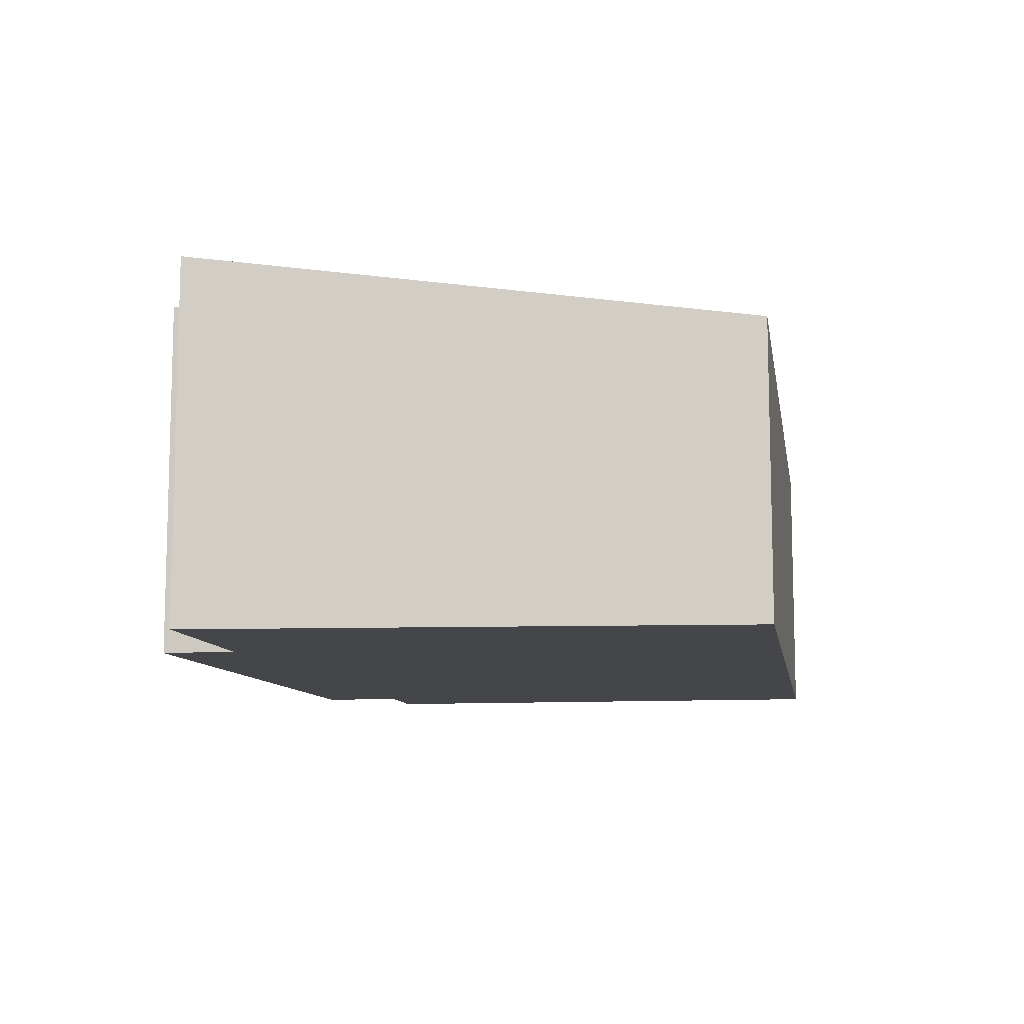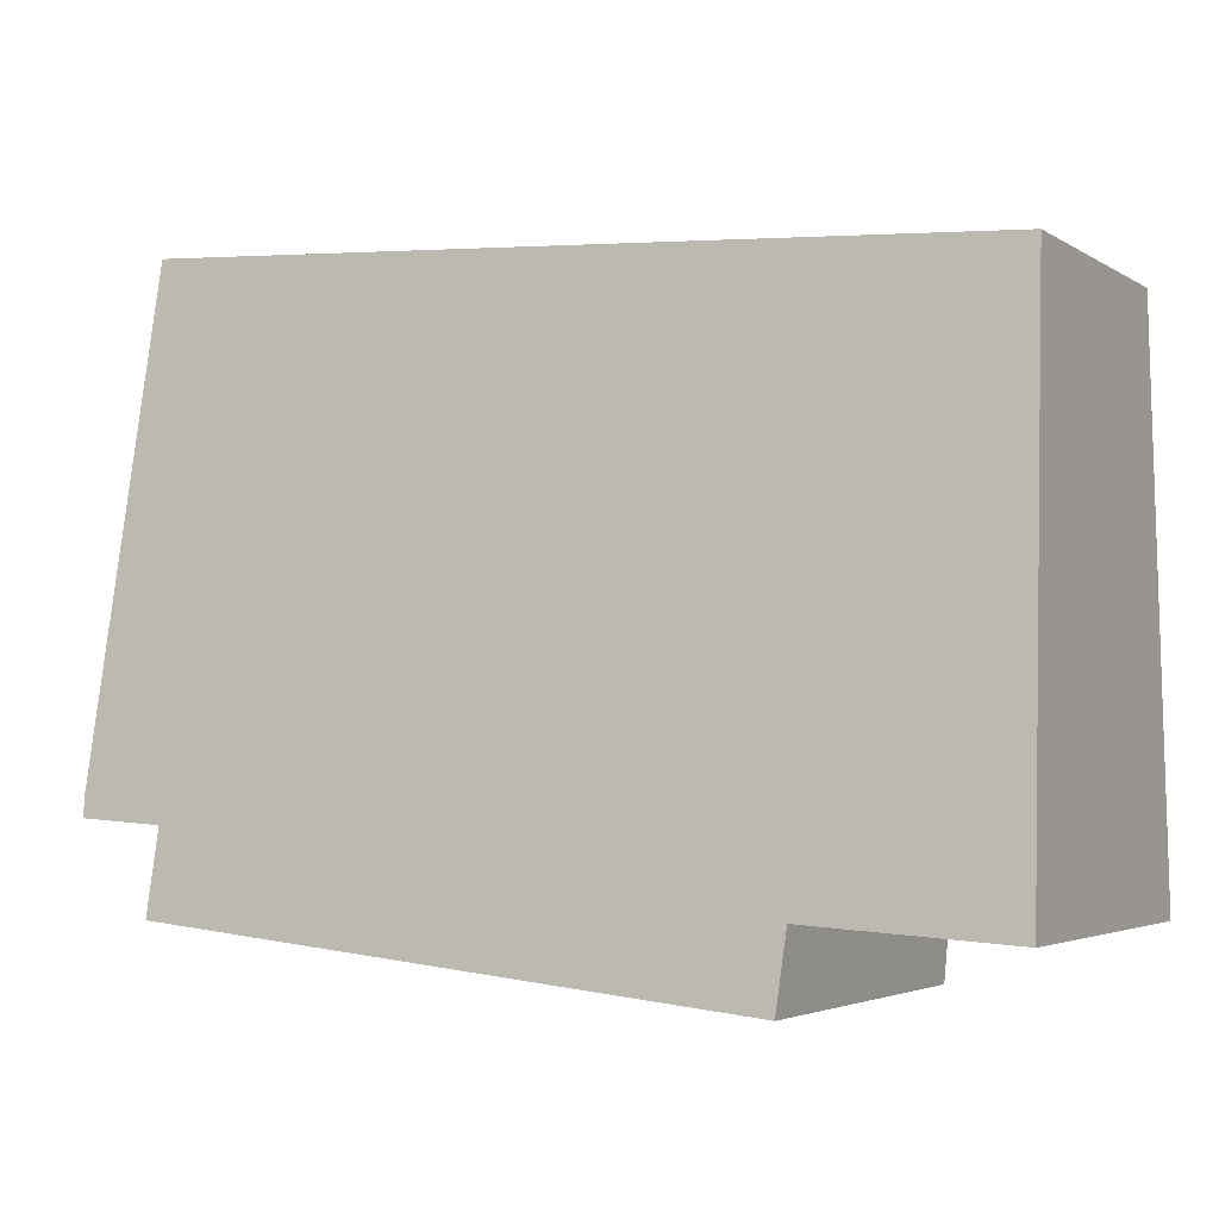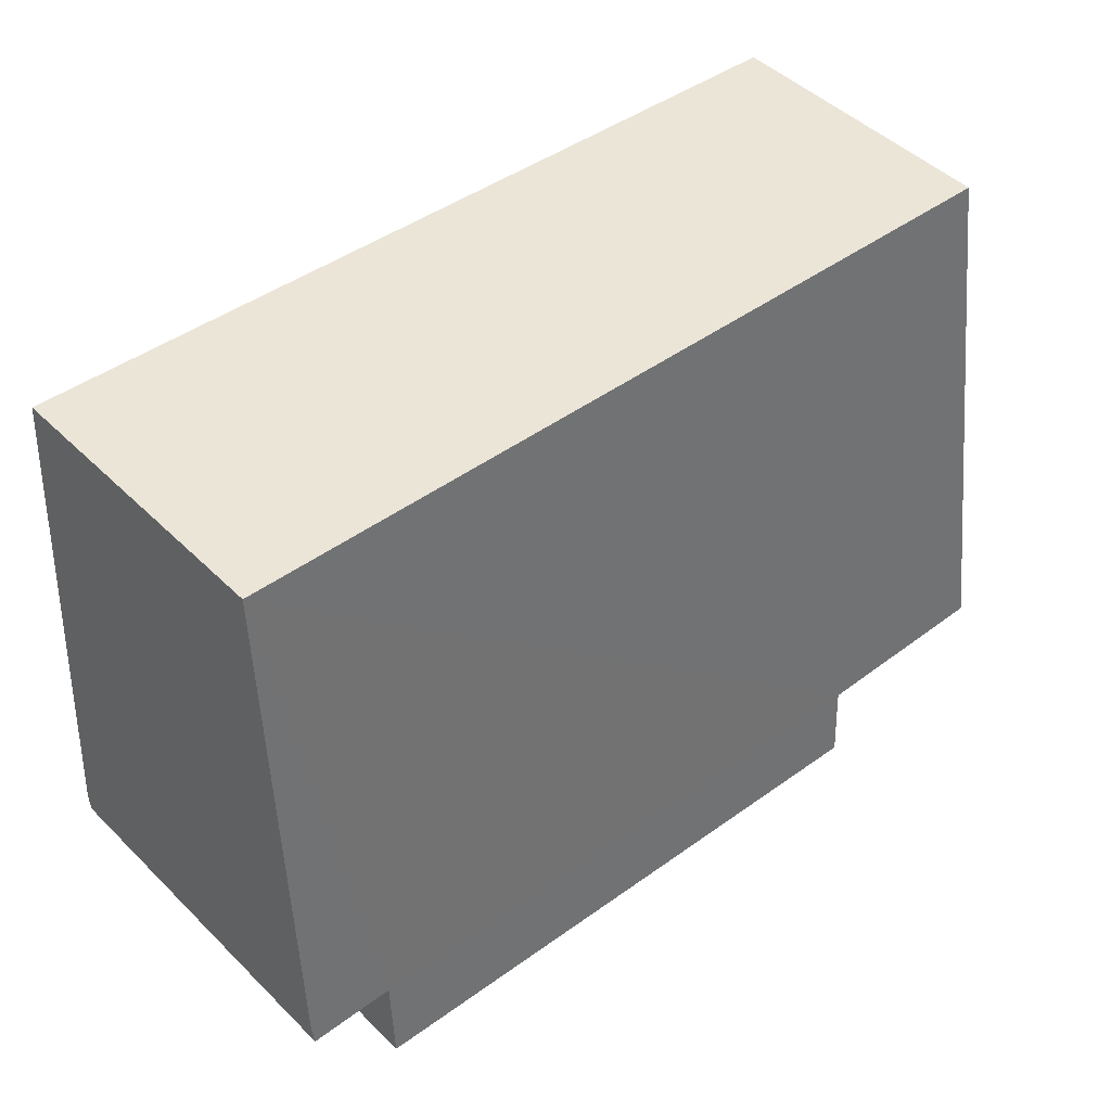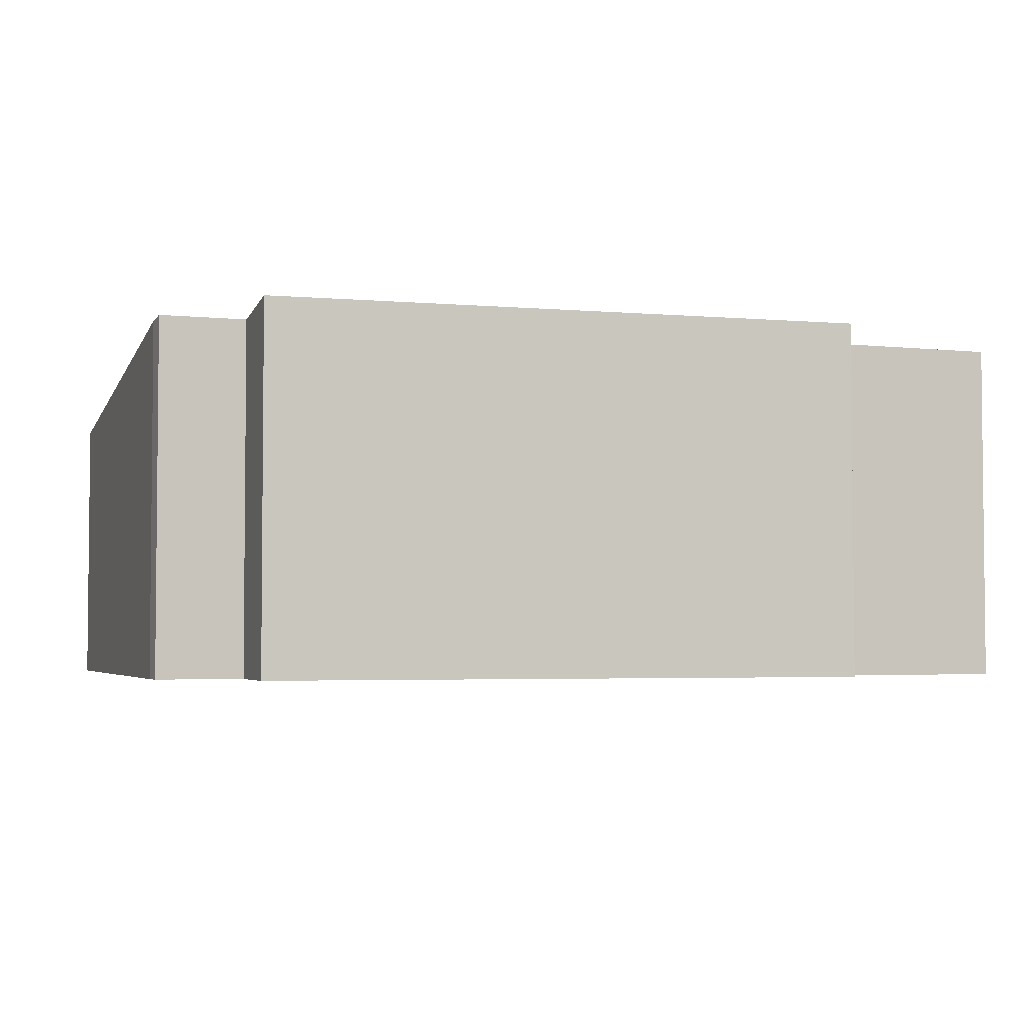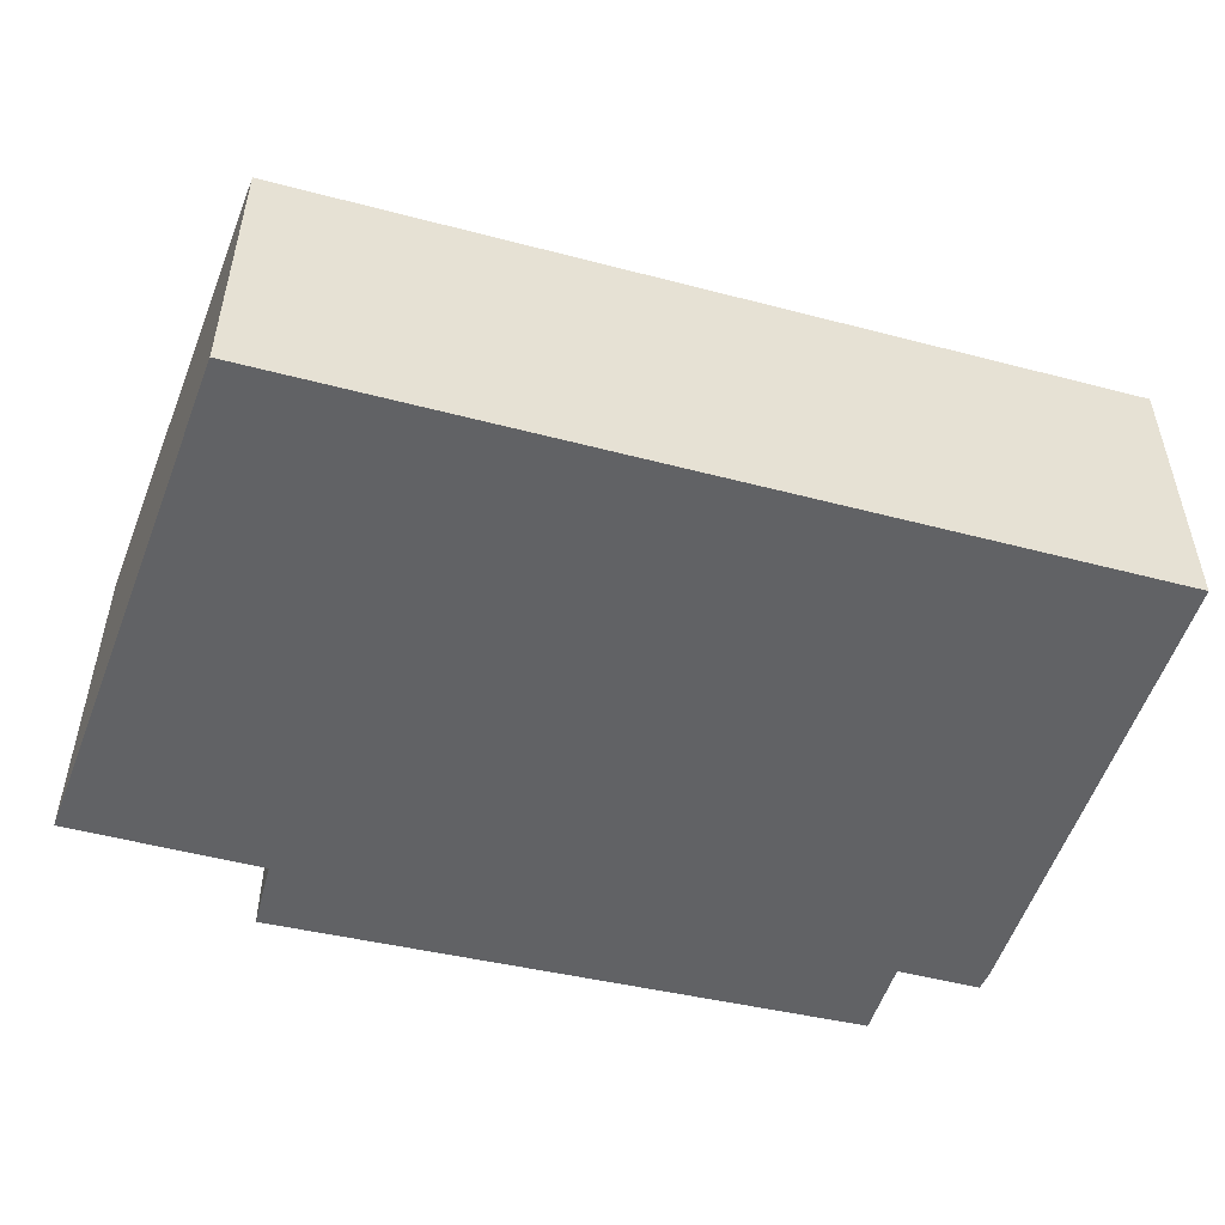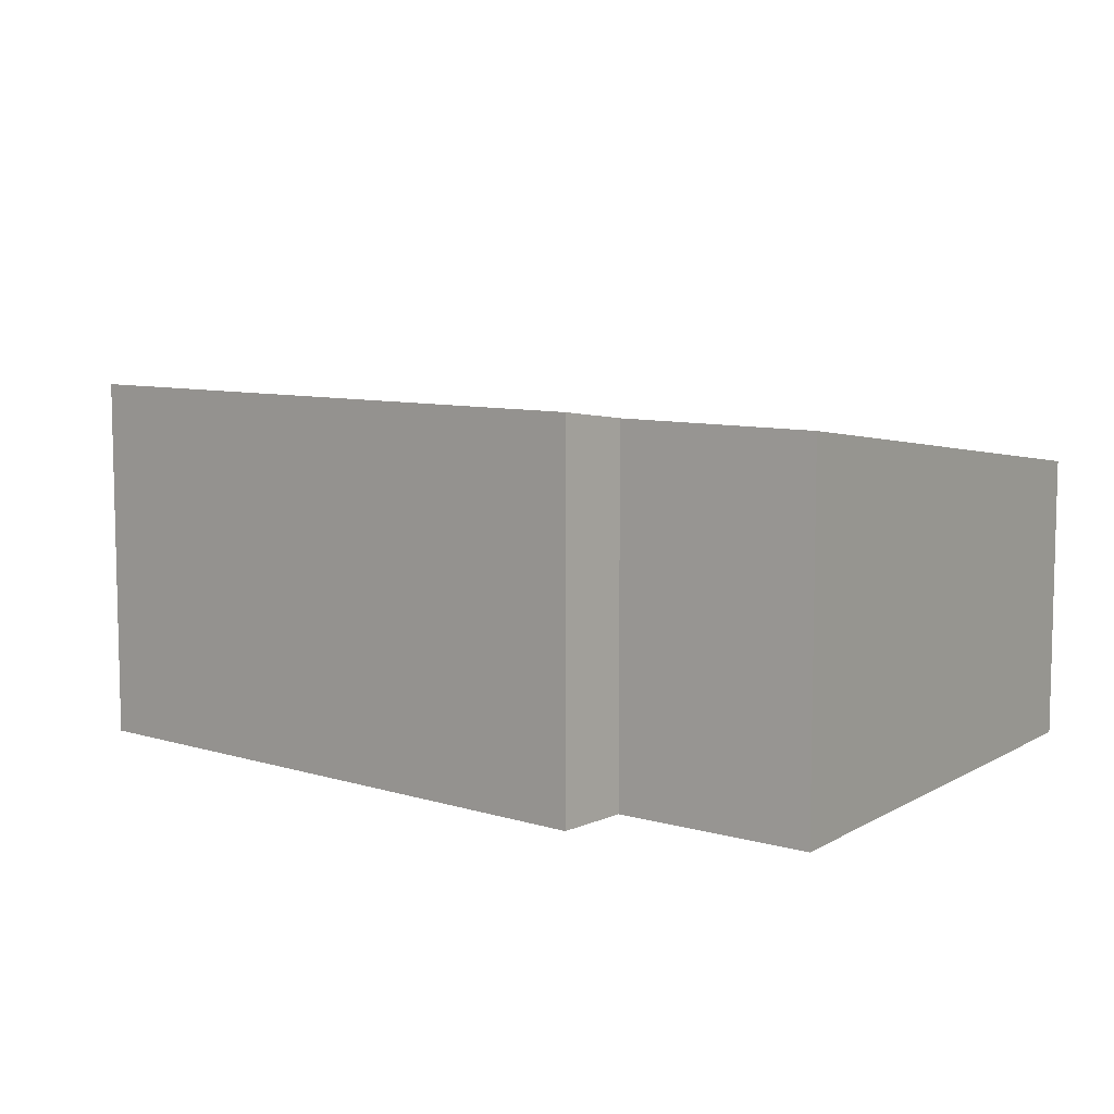
<metadata>
{"format":"obj","ext":"obj","renderer":"f3d","projection":"perspective","resolution":1024,"background":"white","views":[{"elev":-9.9,"azim":-84.4,"up":"+Y"},{"elev":-3.3,"azim":-151.8,"up":"+Z"},{"elev":46.9,"azim":137.8,"up":"+Z"},{"elev":-3.5,"azim":157.5,"up":"+Y"},{"elev":-50.6,"azim":-19.7,"up":"+Y"},{"elev":8.1,"azim":-145.0,"up":"+Y"}]}
</metadata>
<code>
v  0.095 1.955 3.767
v  1.372 2.437 0.08
v  0 2.432 1.489e-16
v  5.936 1.97 4.142
v  5.563 2.423 0.548
v  5.599 2.496 -0.024
v  6.151 2.424 0.585
v  6.155 2.405 0.735
v  1.417 2.502 -0.429
v  0 0 0
v  0.095 -2.307e-16 3.767
v  1.417 2.627e-17 -0.429
v  1.372 -4.899e-18 0.08
v  5.936 -2.536e-16 4.142
v  6.155 -4.501e-17 0.735
v  6.151 -3.582e-17 0.585
v  5.599 1.47e-18 -0.024
v  5.563 -3.356e-17 0.548
g defaultobject
f 1 2 3
f 2 1 4
f 2 4 5
f 2 5 6
f 5 4 7
f 7 4 8
f 6 9 2
f 10 1 3
f 1 10 11
f 12 2 9
f 2 12 13
f 1 14 4
f 14 1 11
f 4 15 8
f 15 4 14
f 8 16 7
f 16 8 15
f 5 17 6
f 17 5 18
f 16 5 7
f 5 16 18
f 6 12 9
f 12 6 17
f 13 3 2
f 3 13 10
f 10 13 11
f 11 15 14
f 15 11 16
f 16 11 18
f 18 11 17
f 17 11 13
f 17 13 12

</code>
